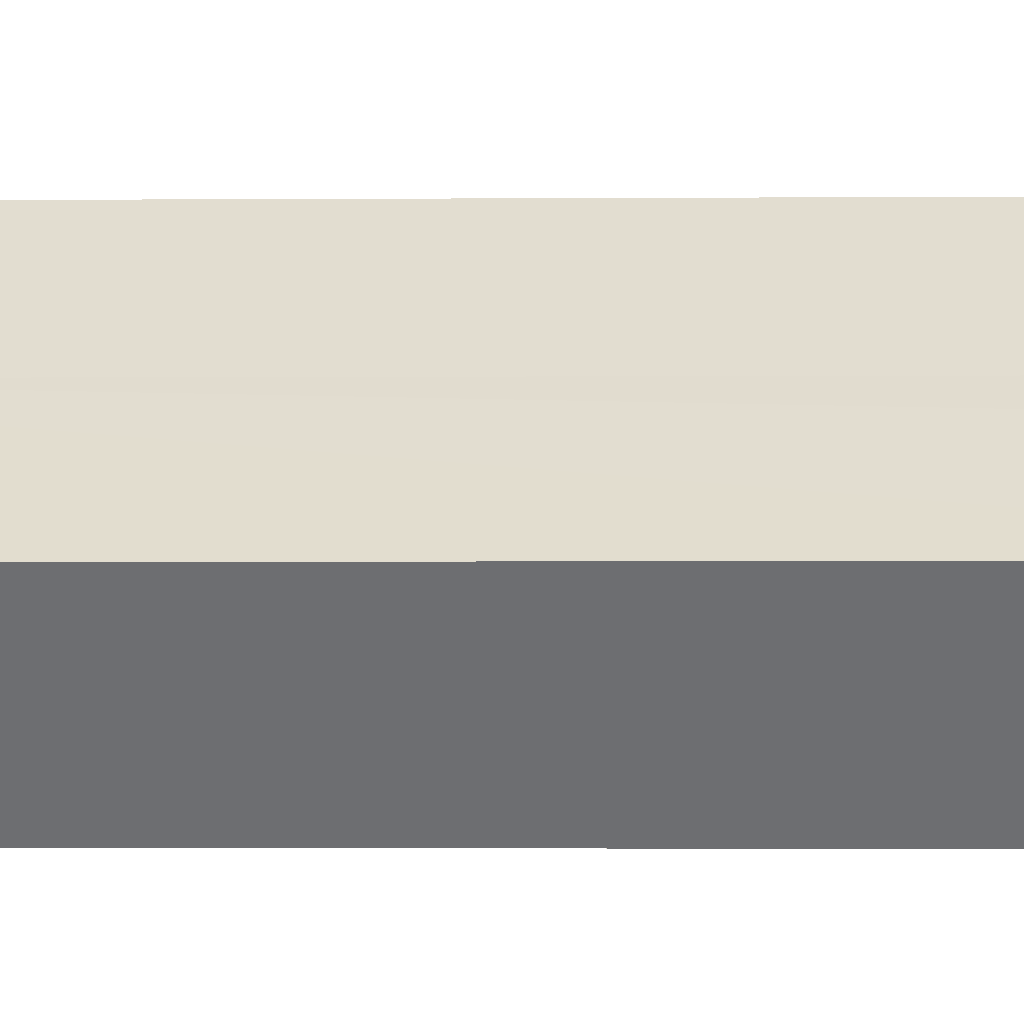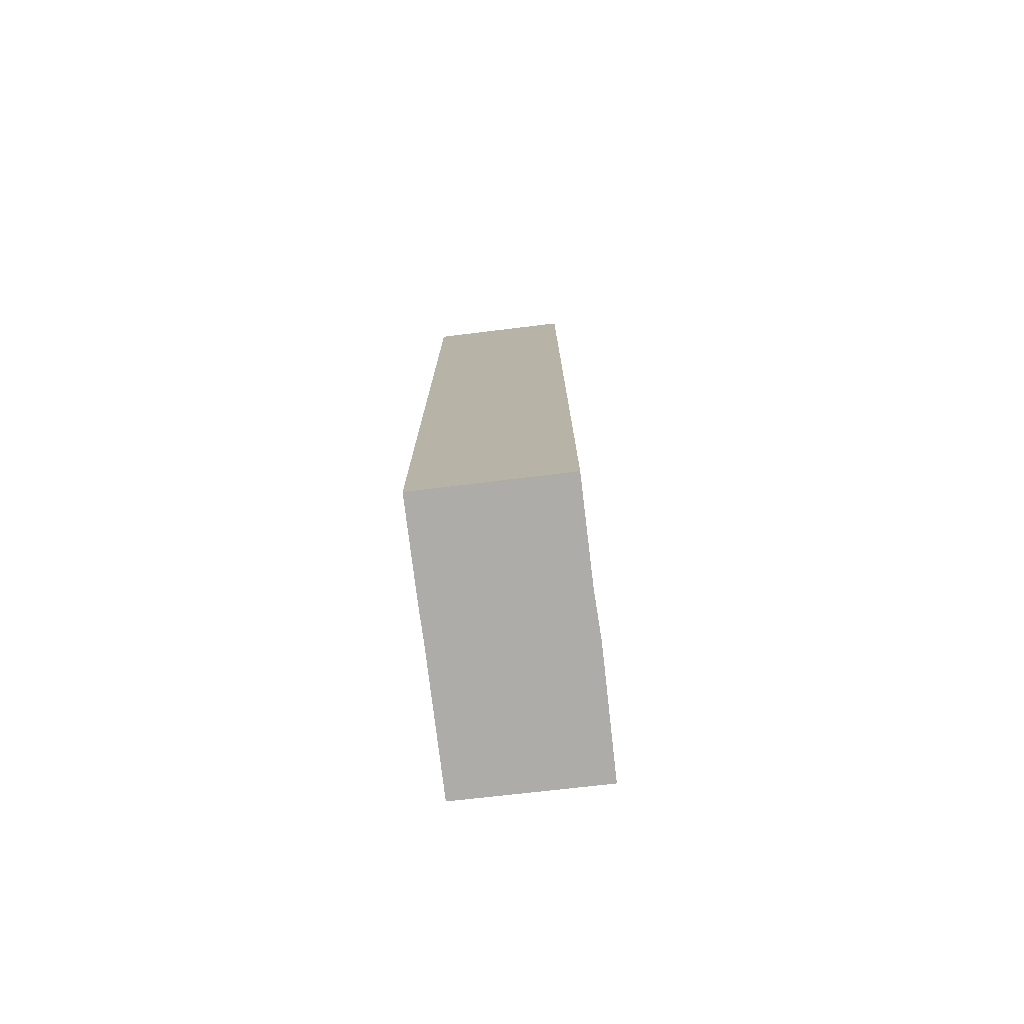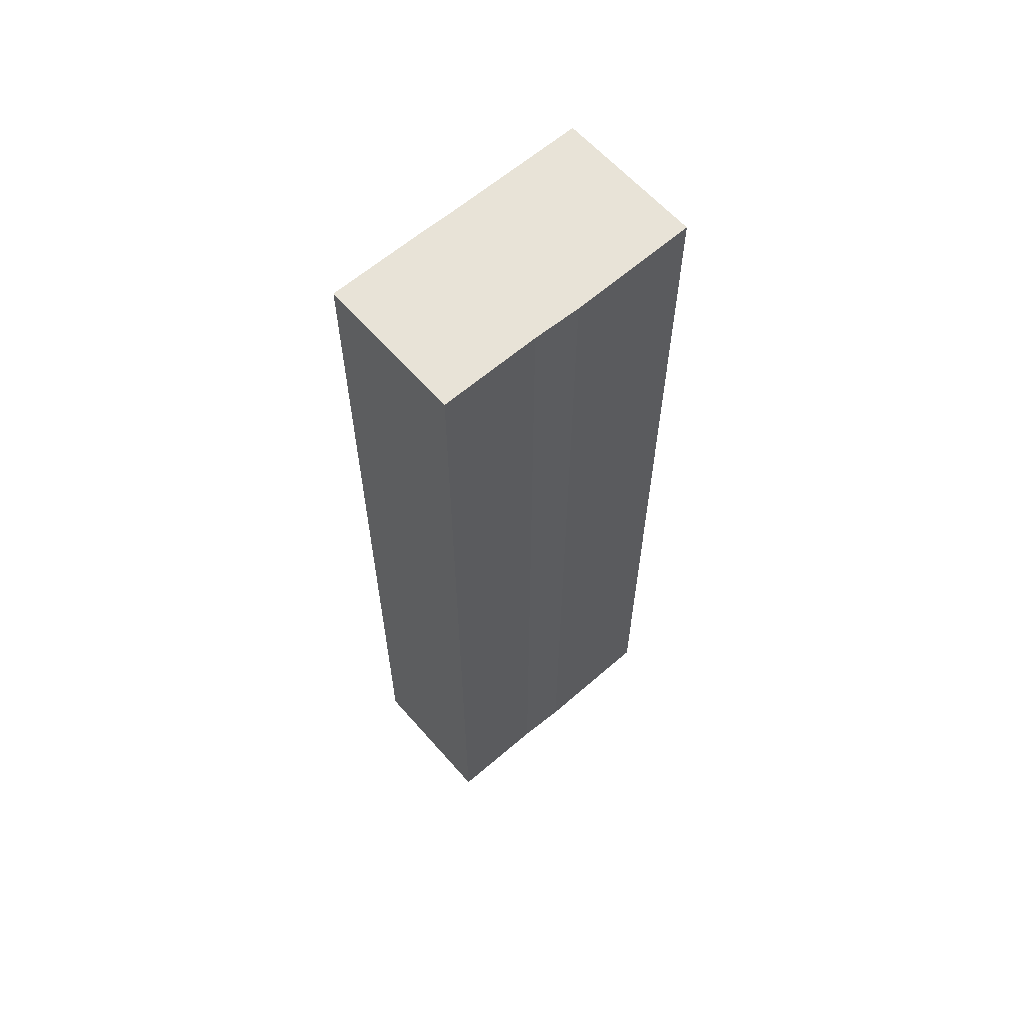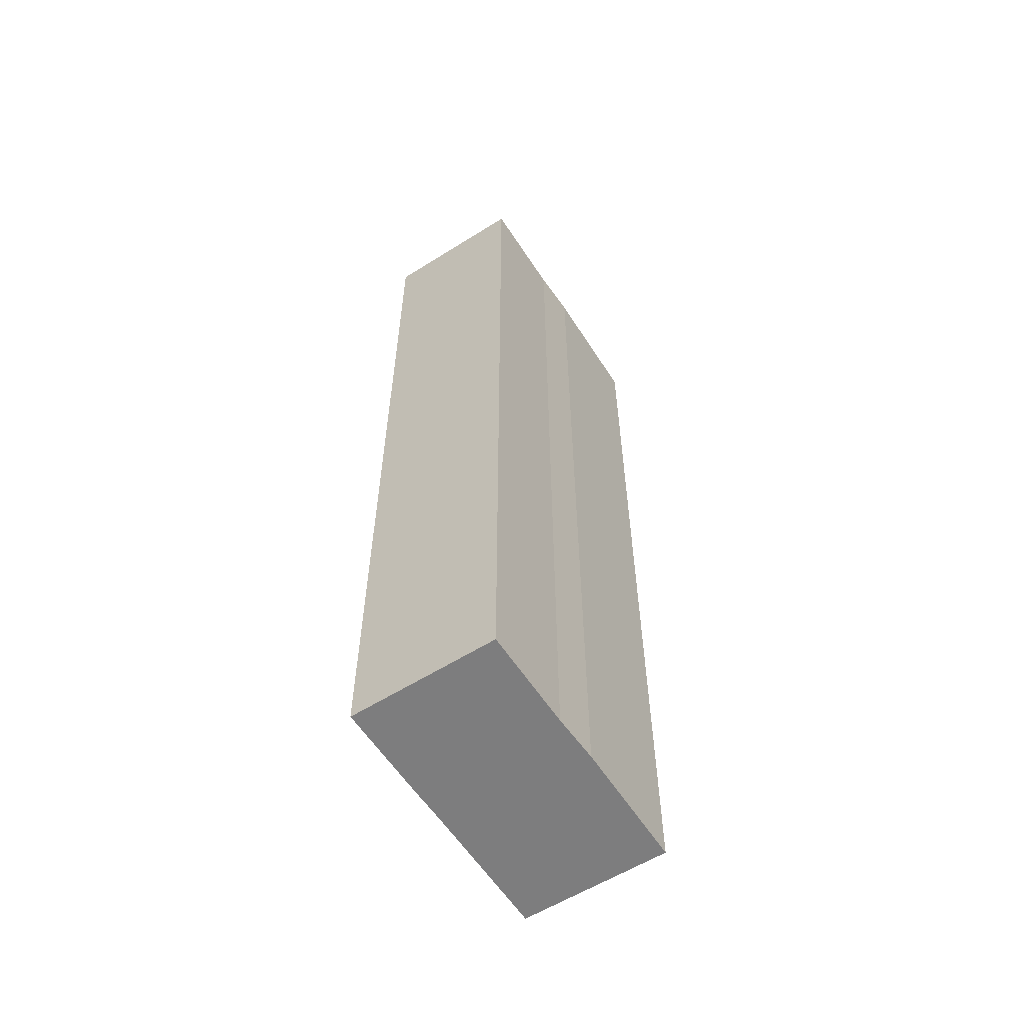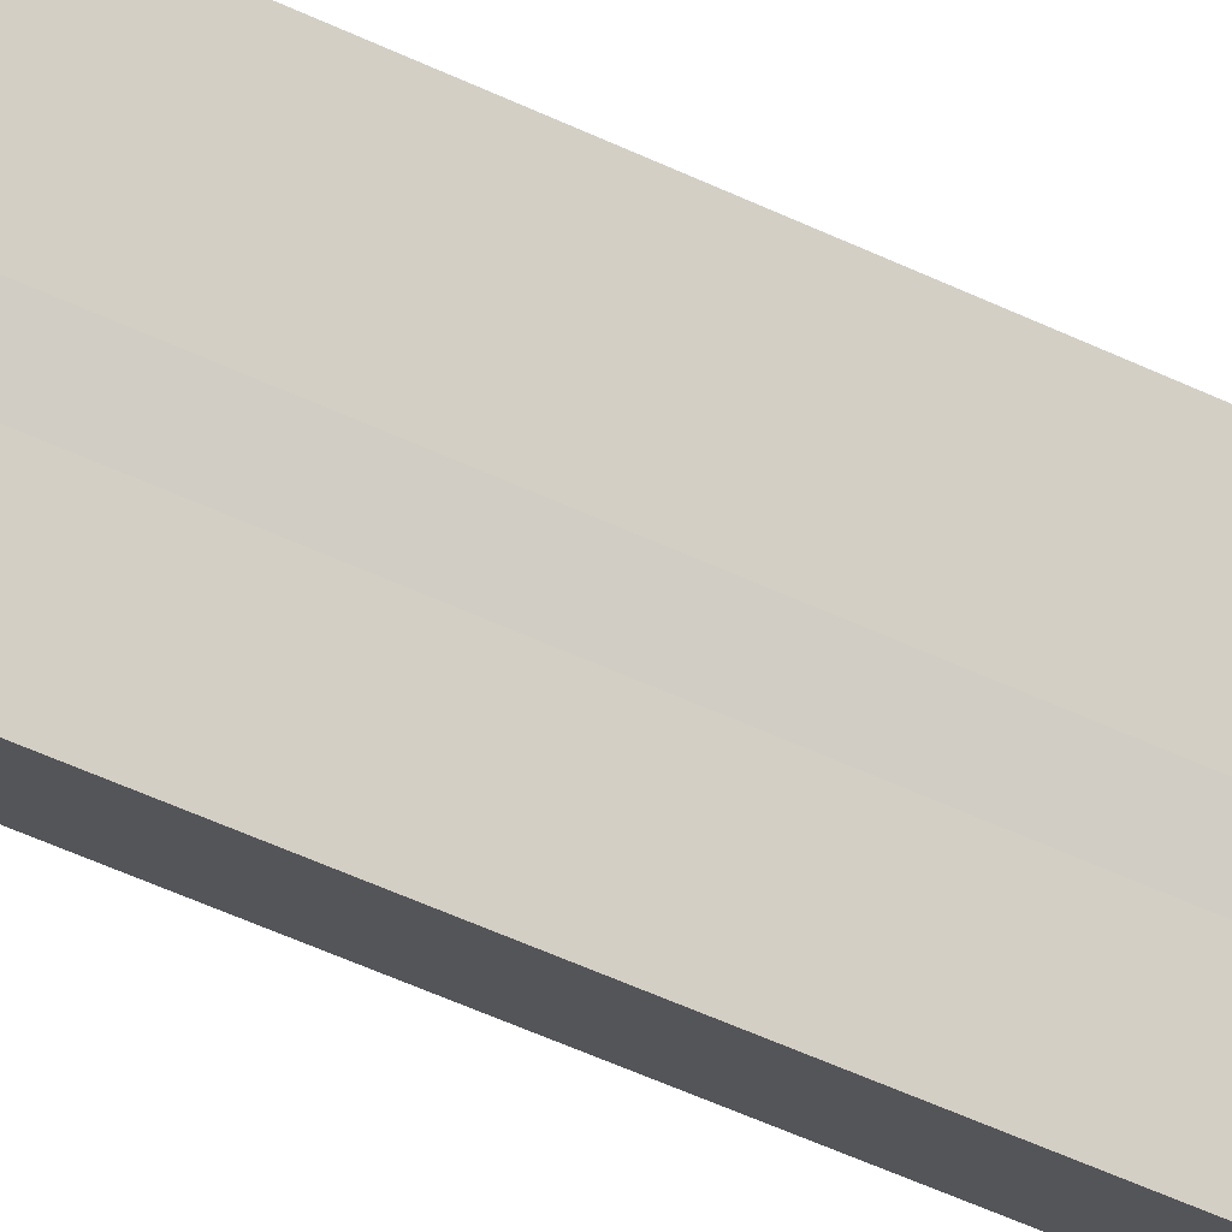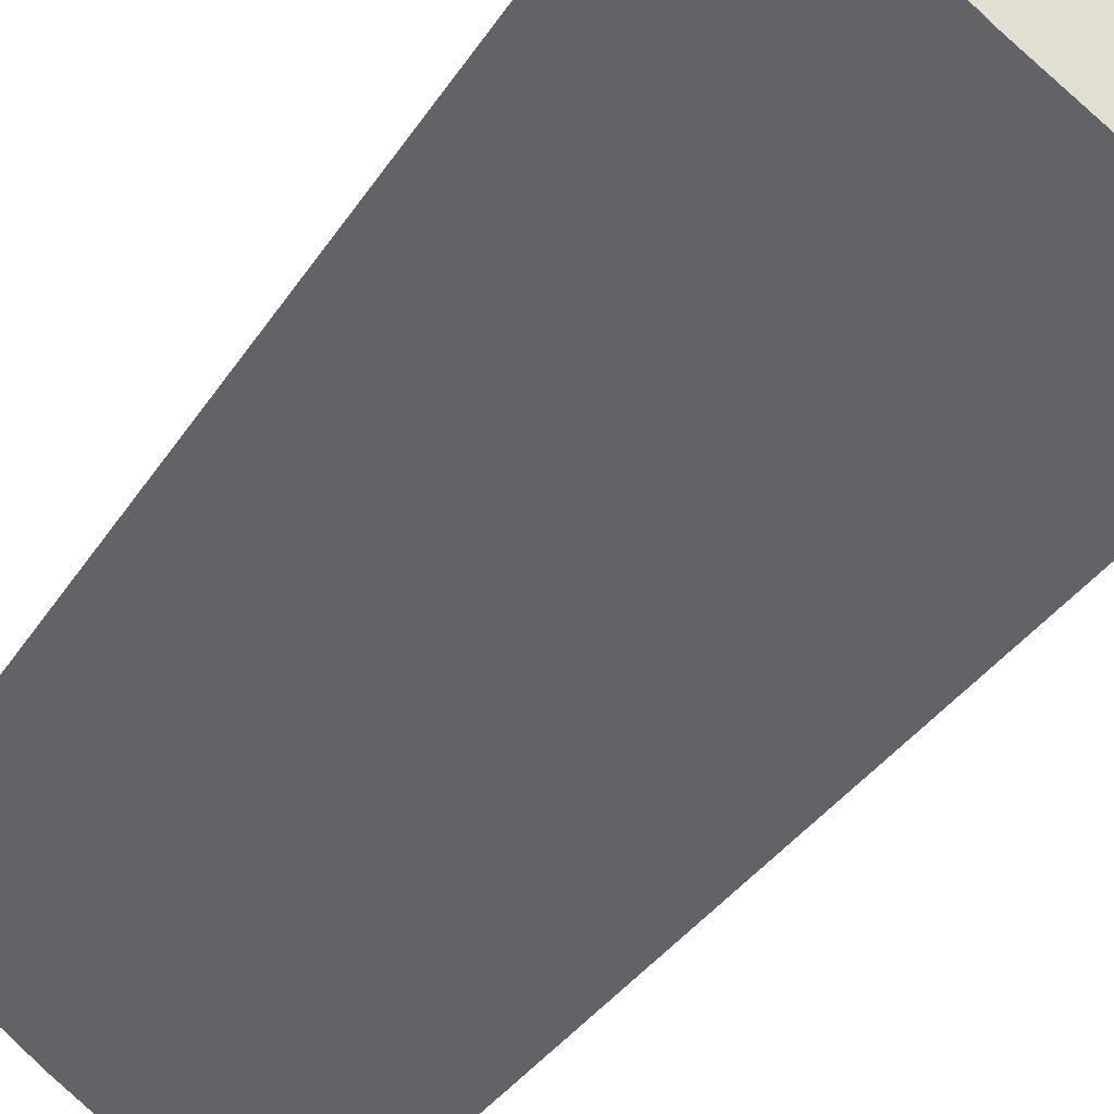
<metadata>
{"format":"obj","ext":"obj","renderer":"f3d","projection":"perspective","resolution":1024,"background":"white","views":[{"elev":-2.0,"azim":91.8,"up":"+Z"},{"elev":-76.6,"azim":134.4,"up":"+Y"},{"elev":62.2,"azim":176.4,"up":"+Y"},{"elev":-59.2,"azim":160.4,"up":"+Y"},{"elev":-65.5,"azim":-114.0,"up":"+Z"},{"elev":-28.0,"azim":-23.7,"up":"+Z"}]}
</metadata>
<code>
v  2.092 21.46 2.681
v  2.327 21.46 -1.817
v  0 21.46 1.314e-15
v  4.688 21.46 0.684
v  3.223 21.46 -2.453
v  5.049 21.46 -3.855
v  5.337 21.46 0.203
v  7.116 21.46 -1.163
v  5.983 21.46 -0.293
v  6.31 21.46 -0.544
v  7.116 7.121e-17 -1.163
v  5.049 2.361e-16 -3.855
v  3.223 1.502e-16 -2.453
v  2.327 1.113e-16 -1.817
v  0 0 0
v  2.092 -1.642e-16 2.681
v  4.688 -4.188e-17 0.684
v  5.337 -1.243e-17 0.203
v  5.983 1.794e-17 -0.293
v  6.31 3.331e-17 -0.544
g defaultobject
f 1 2 3
f 2 1 4
f 2 4 5
f 5 4 6
f 6 4 7
f 6 7 8
f 8 7 9
f 8 9 10
f 11 6 8
f 6 11 12
f 12 5 6
f 5 12 13
f 13 2 5
f 2 13 14
f 14 3 2
f 3 14 15
f 15 1 3
f 1 15 16
f 16 4 1
f 4 16 17
f 17 7 4
f 7 17 9
f 9 17 10
f 10 17 8
f 8 17 11
f 11 17 18
f 11 18 19
f 11 19 20
f 14 16 15
f 16 14 13
f 16 13 17
f 17 13 12
f 17 12 11
f 17 11 18
f 18 11 19
f 19 11 20

</code>
